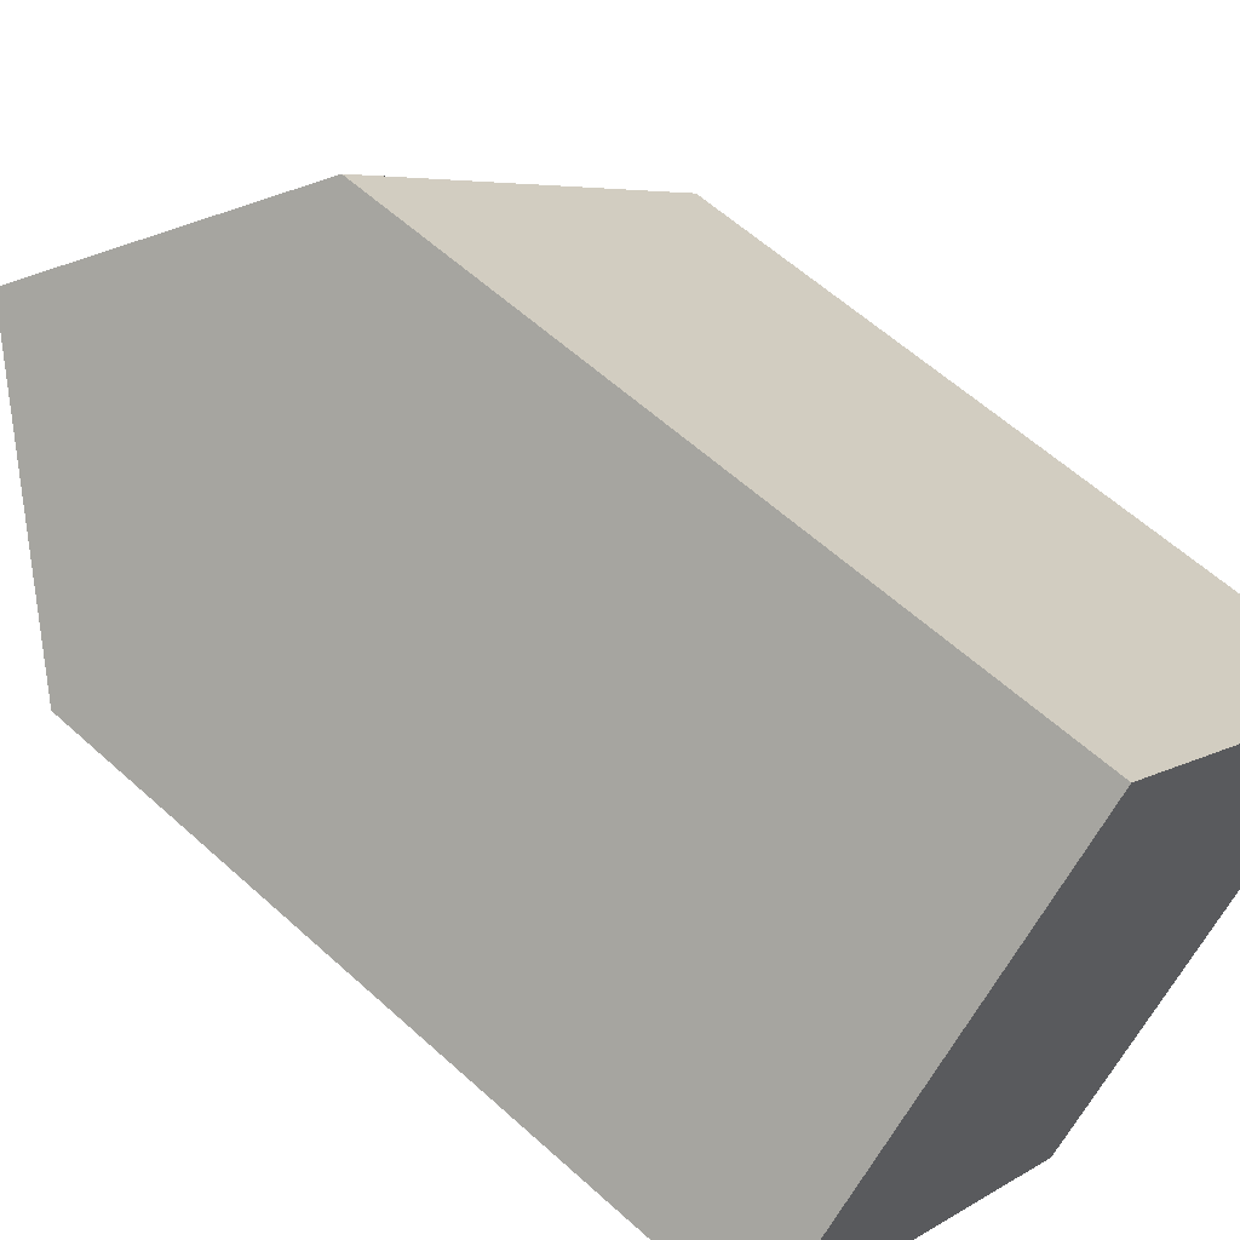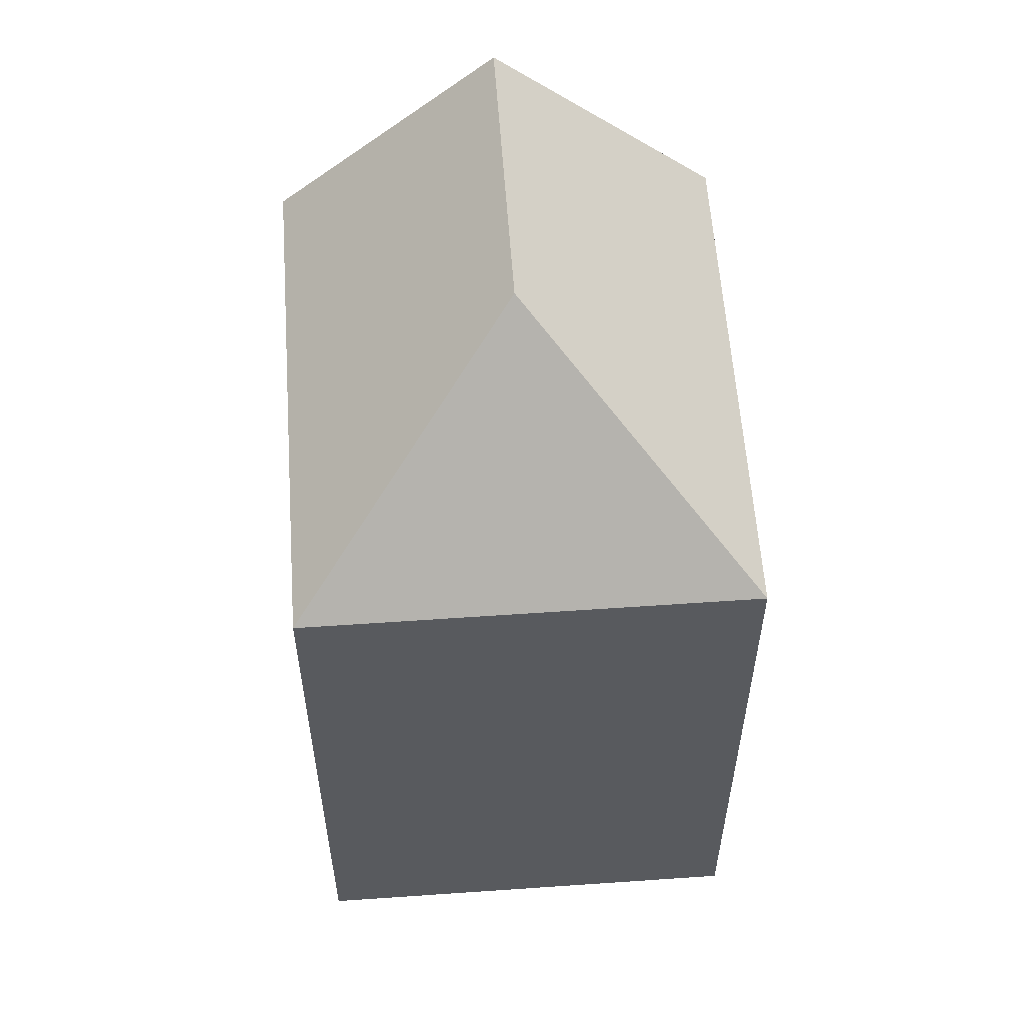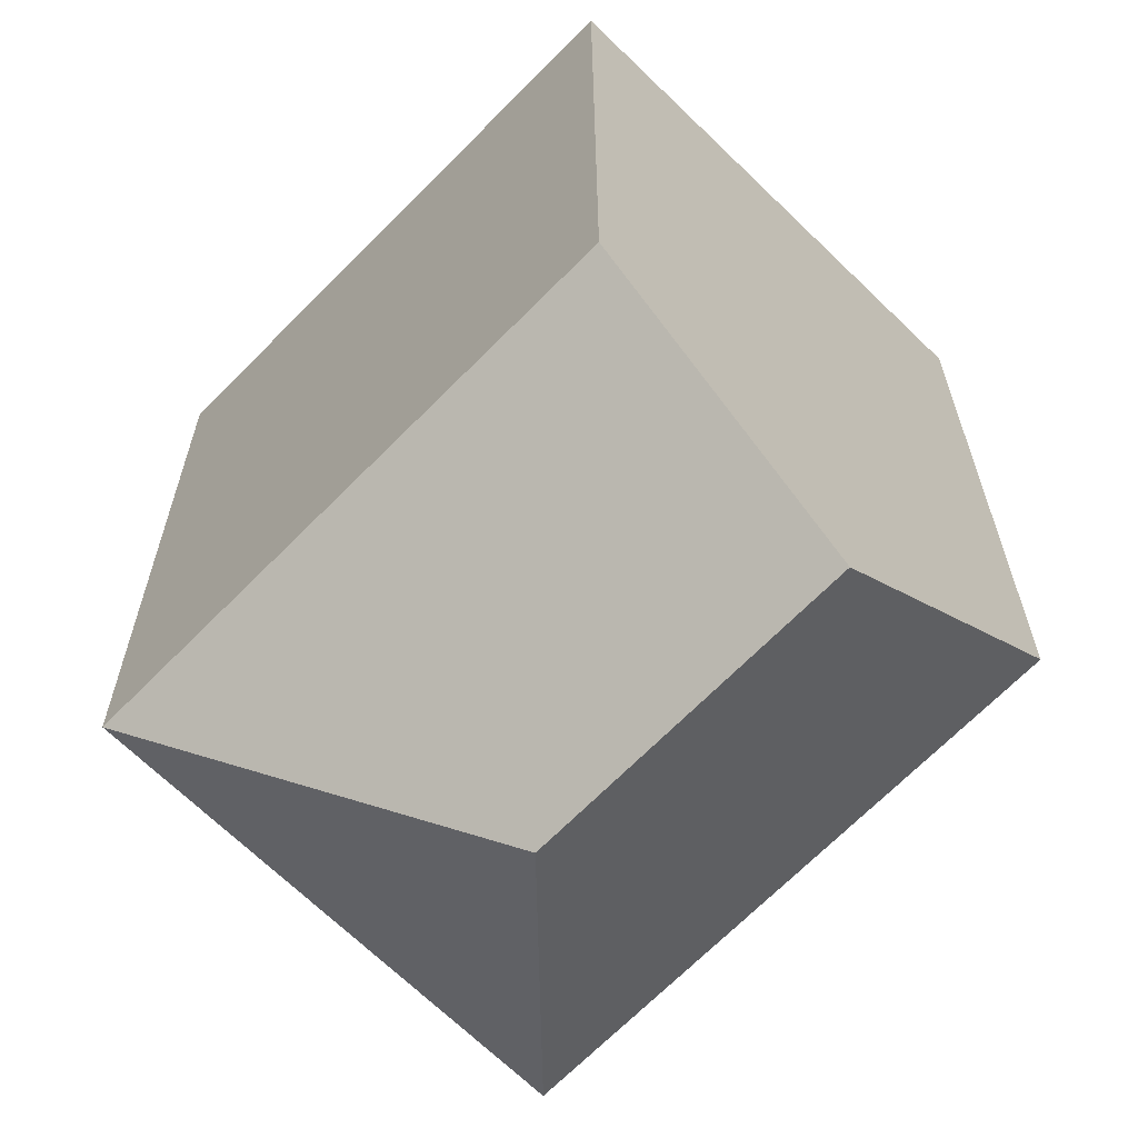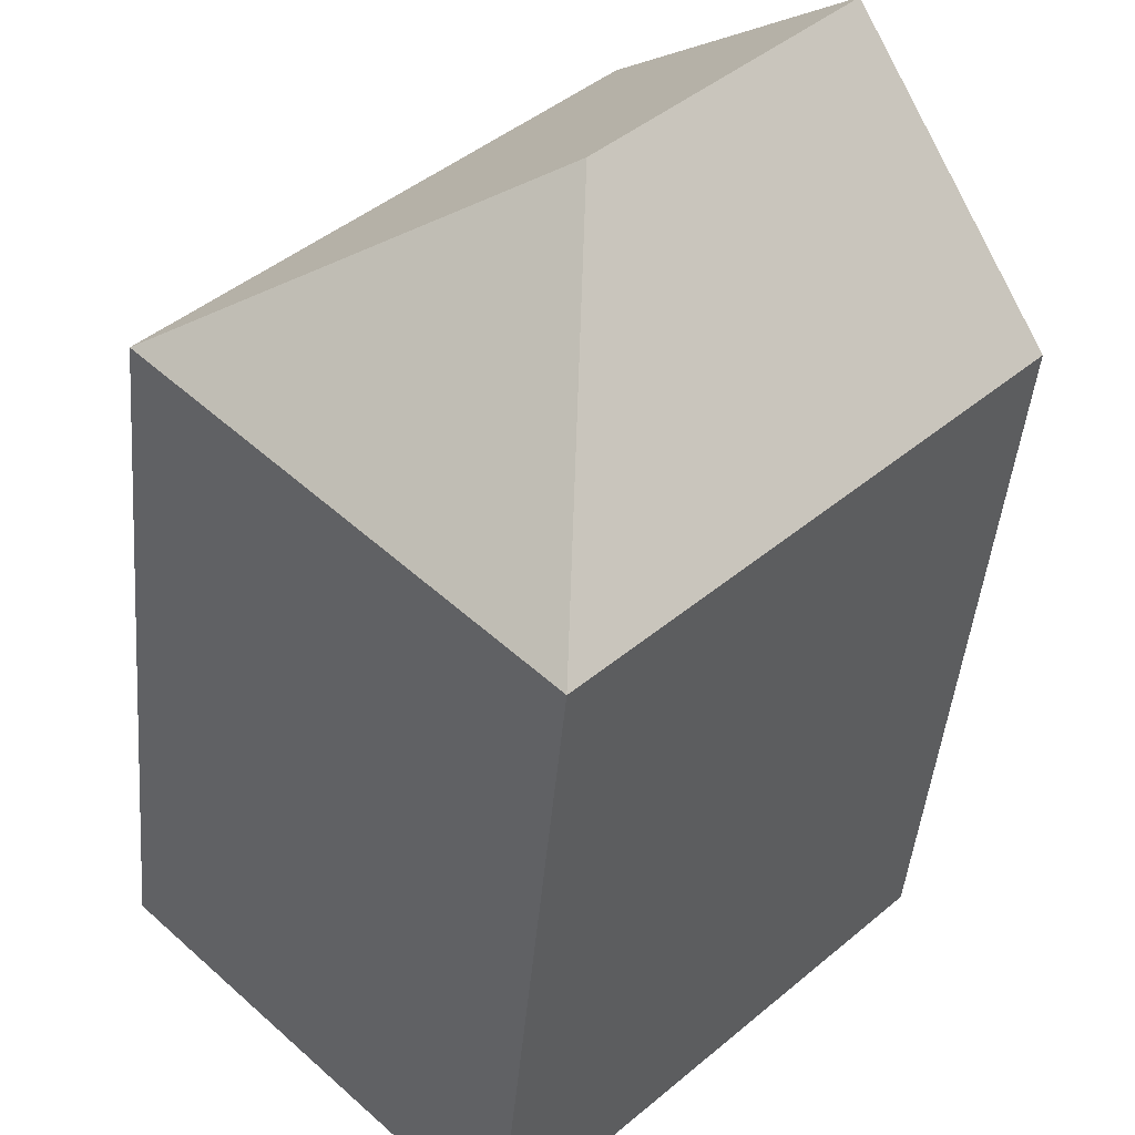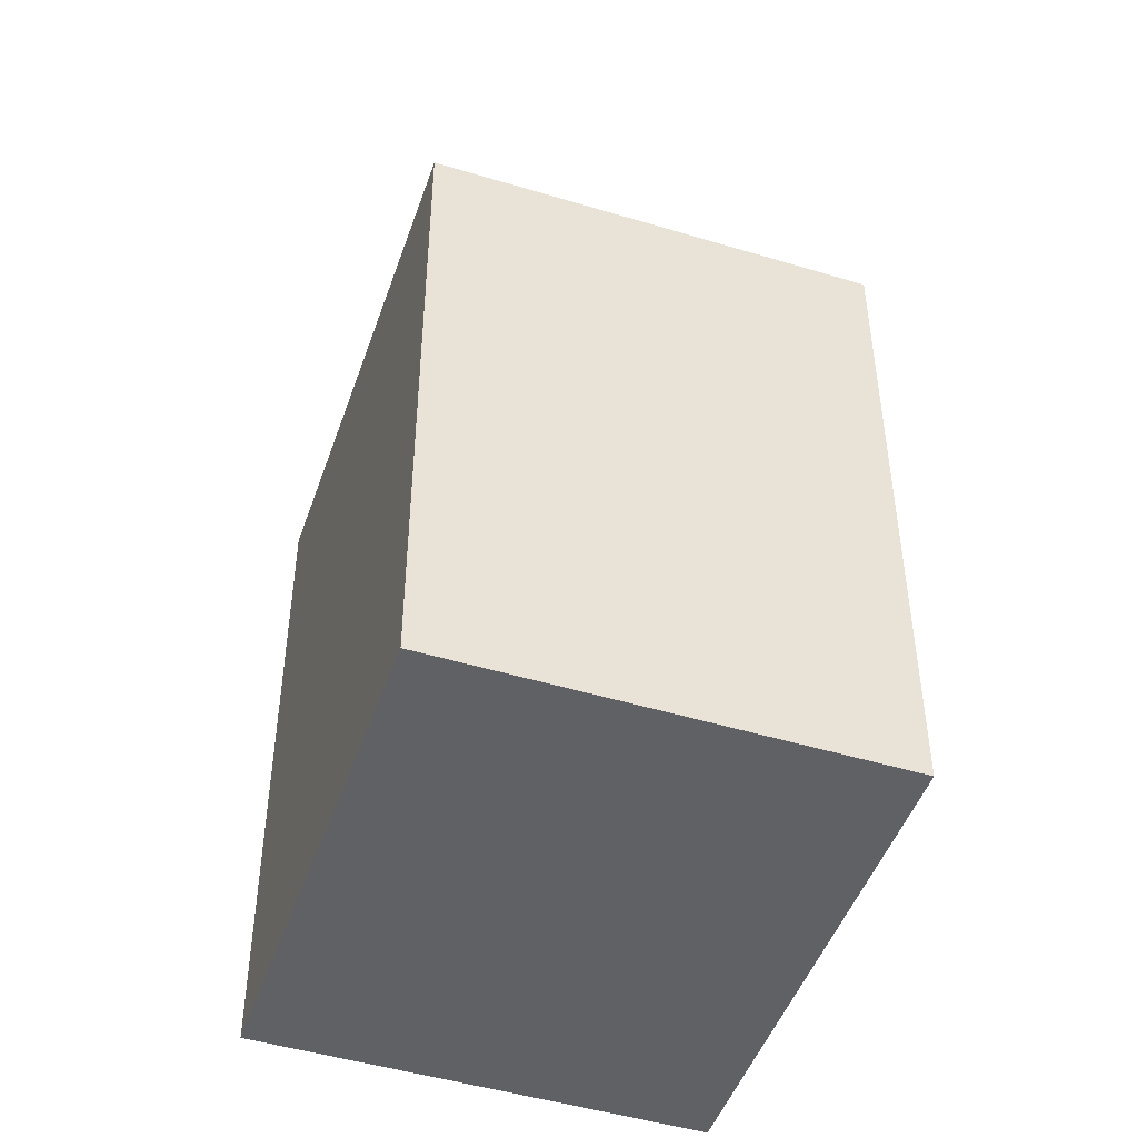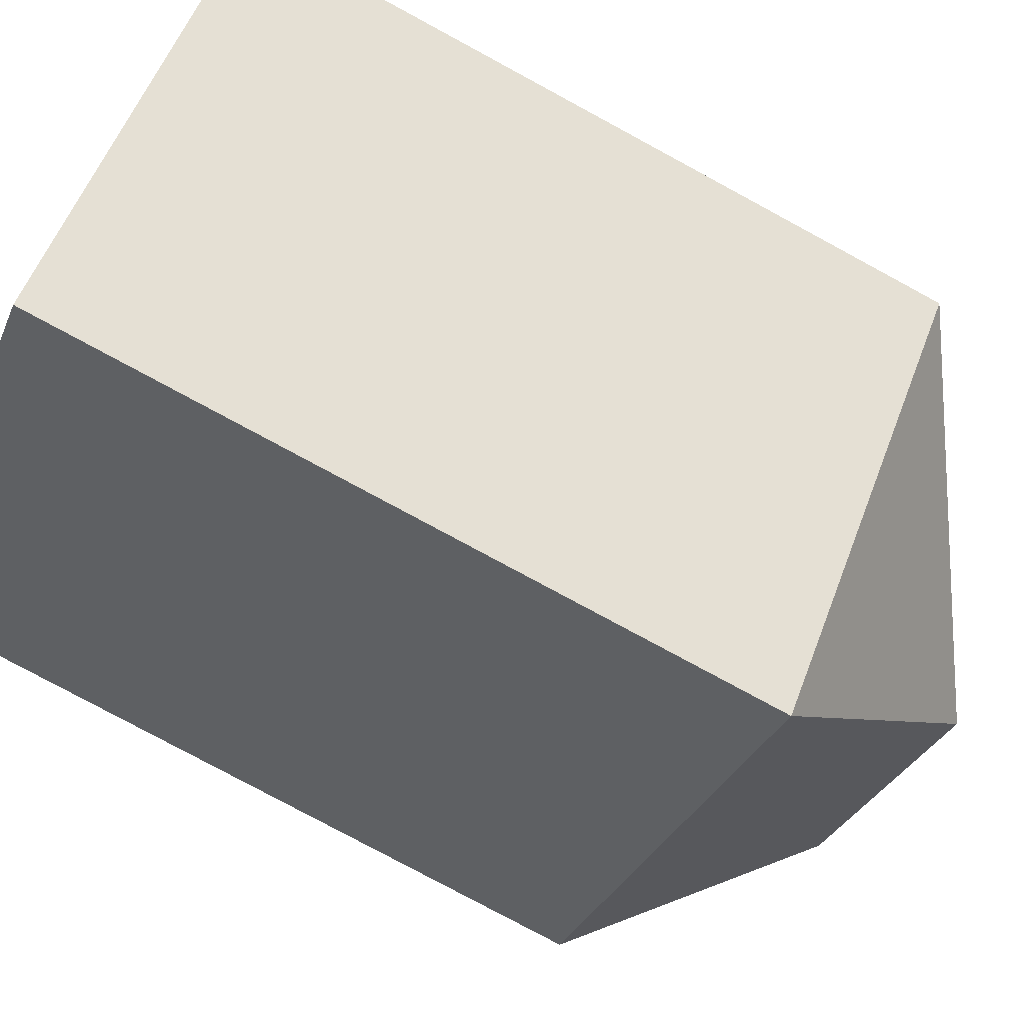
<metadata>
{"format":"obj","ext":"obj","renderer":"f3d","projection":"perspective","resolution":1024,"background":"white","views":[{"elev":59.7,"azim":-47.1,"up":"+Z"},{"elev":58.3,"azim":131.5,"up":"+Y"},{"elev":22.7,"azim":179.9,"up":"+Z"},{"elev":-43.5,"azim":175.2,"up":"+Z"},{"elev":-47.6,"azim":116.8,"up":"+Y"},{"elev":-78.9,"azim":61.6,"up":"+Z"}]}
</metadata>
<code>
v  7.51 15.71 7.352
v  3.755 -2.251e-16 3.676
v  7.51 -4.502e-16 7.352
v  0 0 0
v  0.0003344 15.71 -0.000498
v  3.755 20.45 3.676
v  8.454 5.271e-16 -8.609
v  15.96 15.71 -1.257
v  15.96 7.693e-17 -1.256
v  8.454 15.71 -8.609
v  8.527 20.45 -1.184
g defaultobject
f 1 2 3
f 2 1 4
f 4 1 5
f 5 1 6
f 7 8 9
f 8 7 10
f 9 1 3
f 1 9 8
f 5 7 4
f 7 5 10
f 3 7 9
f 7 3 4
f 4 3 2
f 1 11 6
f 11 1 8
f 6 10 5
f 10 6 11
f 8 10 11

</code>
